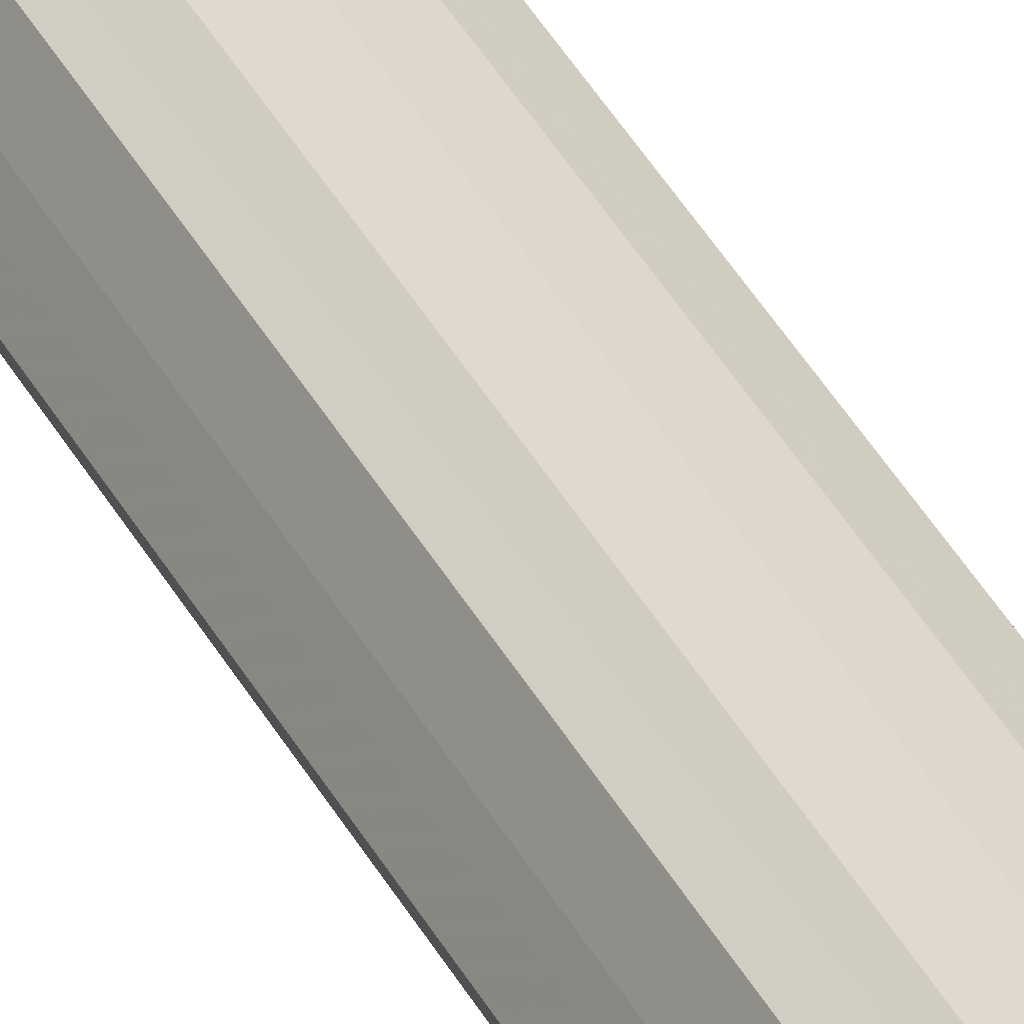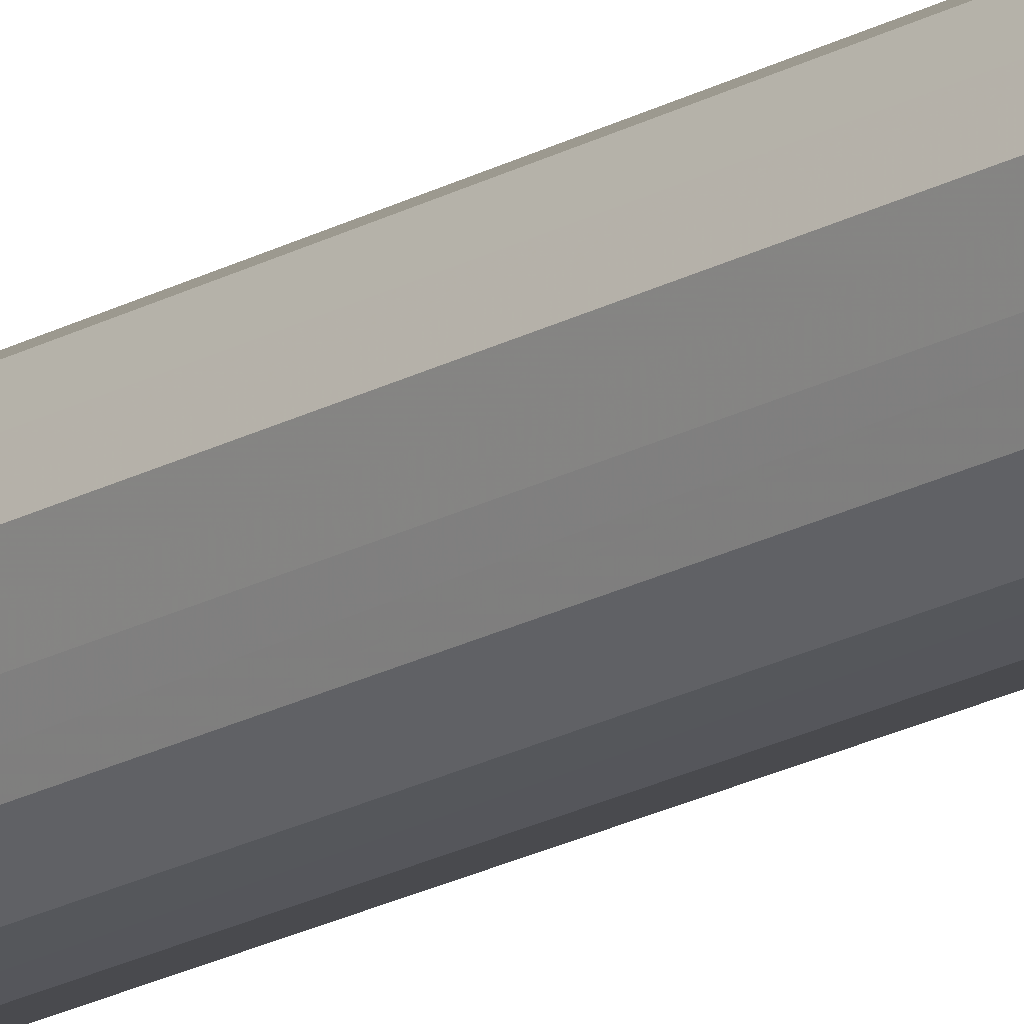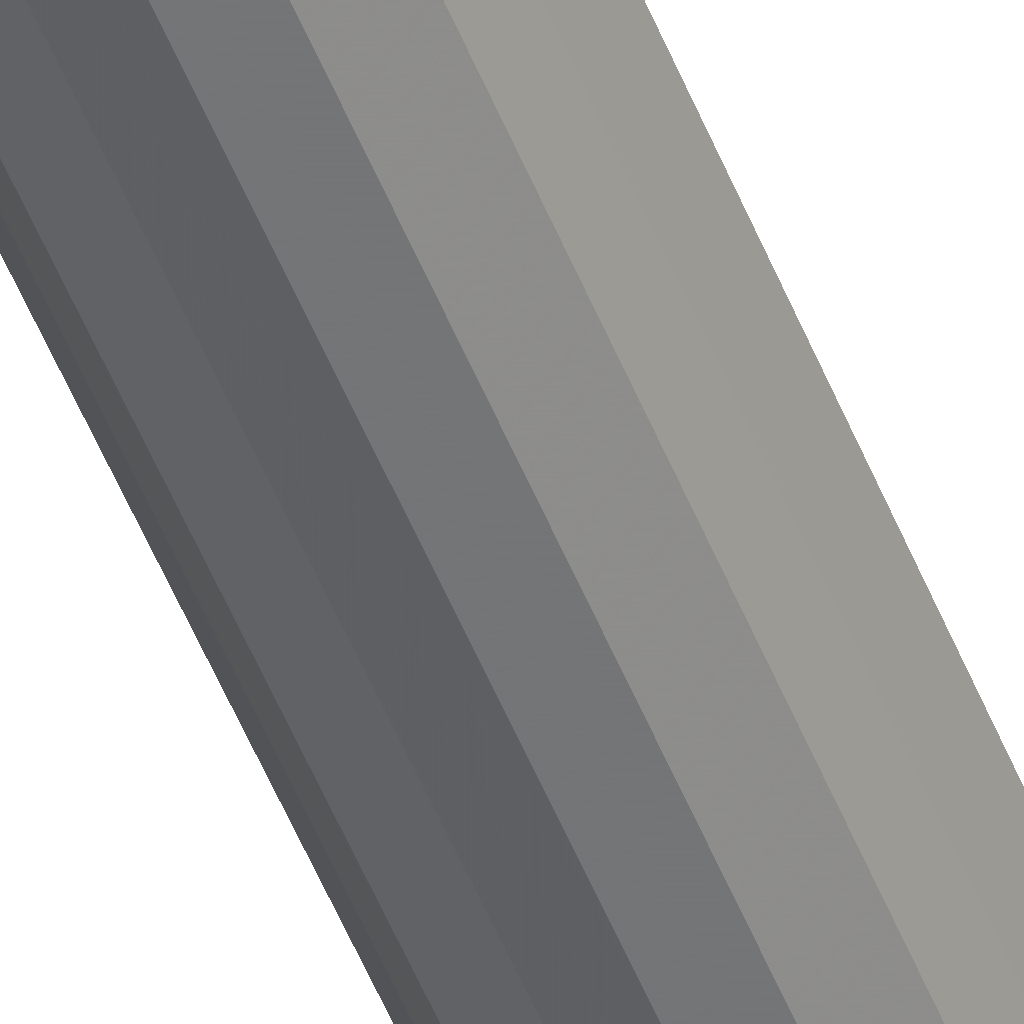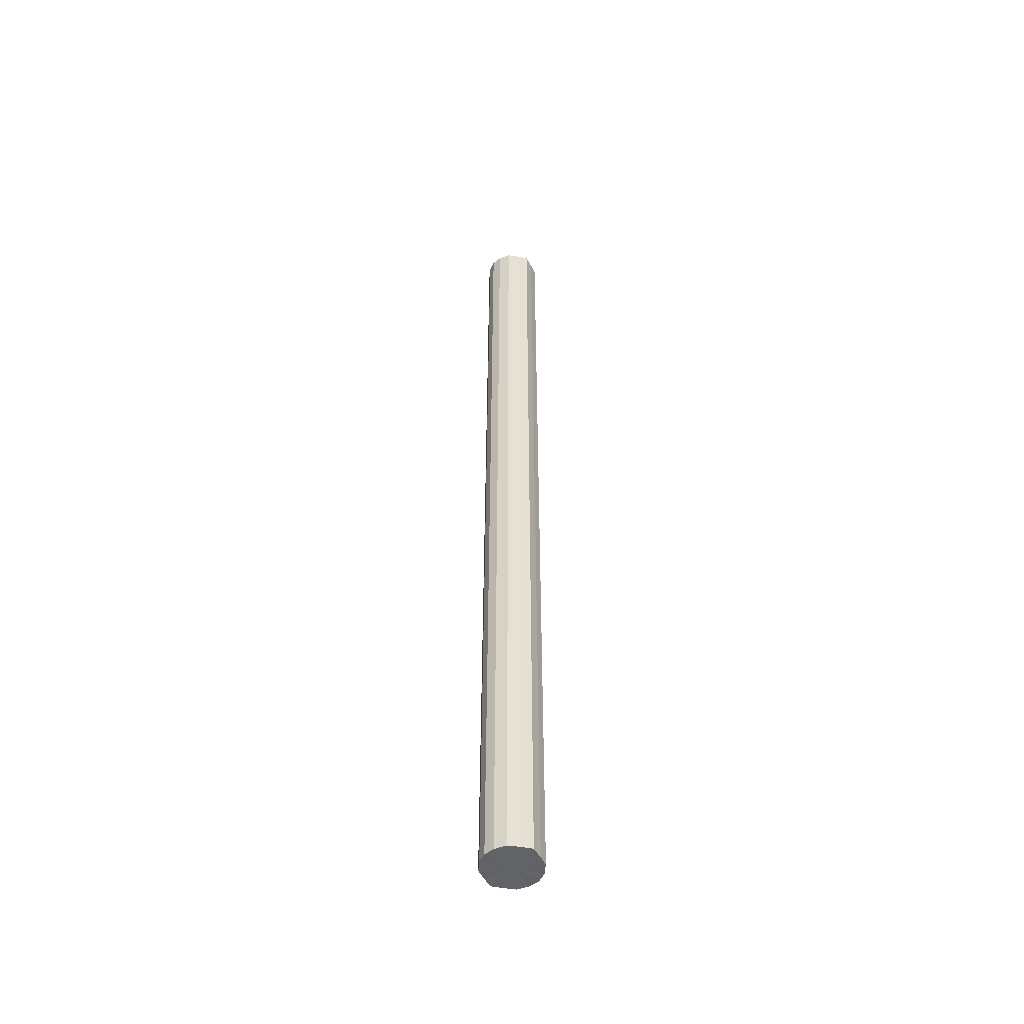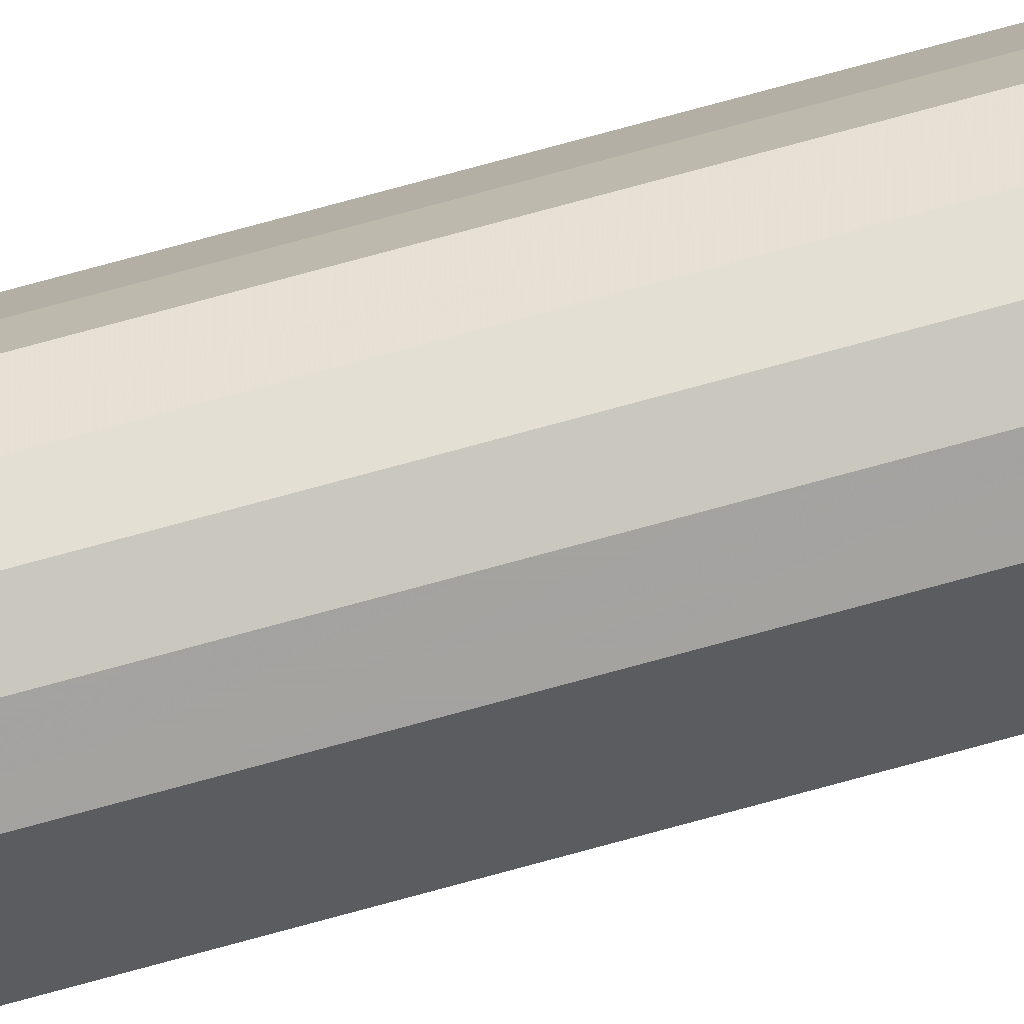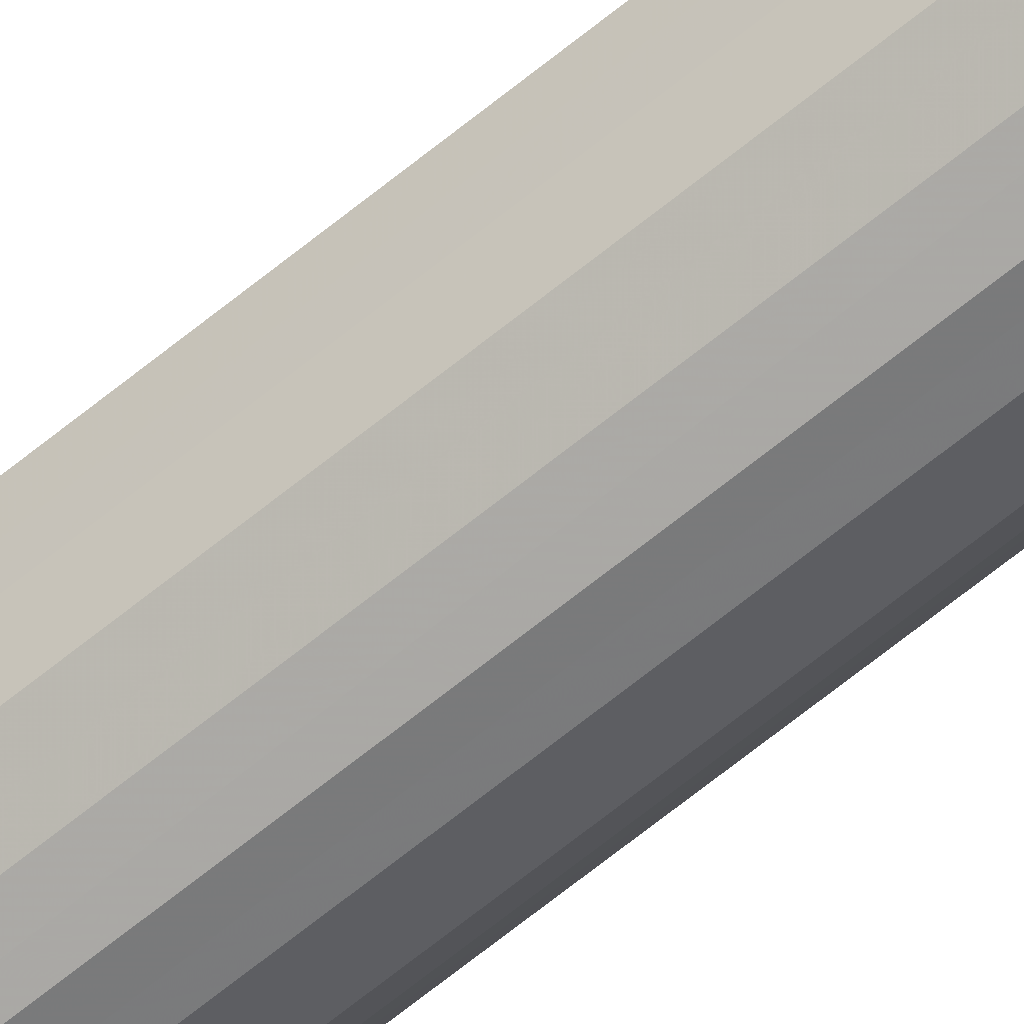
<metadata>
{"format":"obj","ext":"obj","renderer":"f3d","projection":"perspective","resolution":1024,"background":"white","views":[{"elev":35.9,"azim":-23.9,"up":"+Z"},{"elev":-18.8,"azim":137.6,"up":"+Z"},{"elev":-51.4,"azim":21.2,"up":"+Z"},{"elev":-51.0,"azim":-126.9,"up":"+Y"},{"elev":76.9,"azim":74.8,"up":"+Z"},{"elev":-67.5,"azim":-50.9,"up":"+Z"}]}
</metadata>
<code>
o 9206
v 2221 1881 22.11
v 2221 1881 22.11
v 2221 1883 22.11
v 2222 1881 22.1
v 2221 1883 22.11
v 2221 1881 22.11
v 2221 1883 22.11
v 2222 1881 22.08
v 2222 1883 22.1
v 2221 1881 22.1
v 2221 1883 22.1
v 2222 1881 22.06
v 2222 1883 22.08
v 2221 1881 22.08
v 2221 1883 22.08
v 2222 1881 22.04
v 2222 1883 22.06
v 2221 1881 22.06
v 2221 1883 22.06
v 2222 1881 22.02
v 2222 1883 22.04
v 2221 1881 22.04
v 2221 1883 22.04
v 2221 1881 22
v 2222 1883 22.02
v 2221 1881 22.02
v 2221 1883 22.02
v 2221 1881 22
v 2221 1883 22
v 2221 1881 22
v 2221 1883 22
v 2221 1883 22
v 2221 1883 22.11
v 2221 1881 22.11
v 2221 1883 22.11
v 2222 1881 22.1
v 2222 1883 22.1
v 2221 1883 22.11
v 2221 1881 22.11
v 2221 1883 22.1
v 2221 1881 22.11
v 2222 1881 22.08
v 2222 1883 22.08
v 2221 1883 22.08
v 2221 1881 22.1
v 2221 1883 22.06
v 2221 1881 22.08
v 2222 1881 22.06
v 2222 1883 22.06
v 2221 1883 22.04
v 2221 1881 22.06
v 2221 1883 22.02
v 2221 1881 22.04
v 2222 1881 22.04
v 2222 1883 22.04
v 2221 1883 22
v 2221 1881 22.02
v 2221 1883 22
v 2221 1881 22
v 2222 1881 22.02
v 2222 1883 22.02
v 2221 1883 22
v 2221 1881 22
v 2221 1881 22
v 2221 1881 22.06
v 2221 1881 22.11
v 2221 1881 22.11
v 2222 1881 22.1
v 2221 1881 22.11
v 2222 1881 22.08
v 2221 1881 22.1
v 2222 1881 22.06
v 2221 1881 22.08
v 2222 1881 22.04
v 2221 1881 22.06
v 2222 1881 22.02
v 2221 1881 22.04
v 2221 1881 22
v 2221 1881 22.02
v 2221 1881 22
v 2221 1881 22
v 2221 1883 22.06
v 2221 1883 22.11
v 2221 1883 22.11
v 2221 1883 22.11
v 2222 1883 22.1
v 2221 1883 22.1
v 2222 1883 22.08
v 2221 1883 22.08
v 2222 1883 22.06
v 2221 1883 22.06
v 2222 1883 22.04
v 2221 1883 22.04
v 2222 1883 22.02
v 2221 1883 22.02
v 2221 1883 22
v 2221 1883 22
v 2221 1883 22
f 1 2 3
f 2 4 5
f 6 1 7
f 4 8 9
f 10 6 11
f 8 12 13
f 14 10 15
f 12 16 17
f 18 14 19
f 16 20 21
f 22 18 23
f 20 24 25
f 26 22 27
f 24 28 29
f 30 26 31
f 28 30 32
f 33 34 35
f 35 36 37
f 38 39 33
f 40 41 38
f 37 42 43
f 44 45 40
f 46 47 44
f 43 48 49
f 50 51 46
f 52 53 50
f 49 54 55
f 56 57 52
f 58 59 56
f 55 60 61
f 62 63 58
f 61 64 62
f 65 66 67
f 65 68 66
f 65 67 69
f 65 70 68
f 65 69 71
f 65 72 70
f 65 71 73
f 65 74 72
f 65 73 75
f 65 76 74
f 65 75 77
f 65 78 76
f 65 77 79
f 65 80 78
f 65 79 81
f 65 81 80
f 82 83 84
f 82 85 83
f 82 84 86
f 82 87 85
f 82 86 88
f 82 89 87
f 82 88 90
f 82 91 89
f 82 90 92
f 82 93 91
f 82 92 94
f 82 95 93
f 82 94 96
f 82 97 95
f 82 96 98
f 82 98 97

</code>
